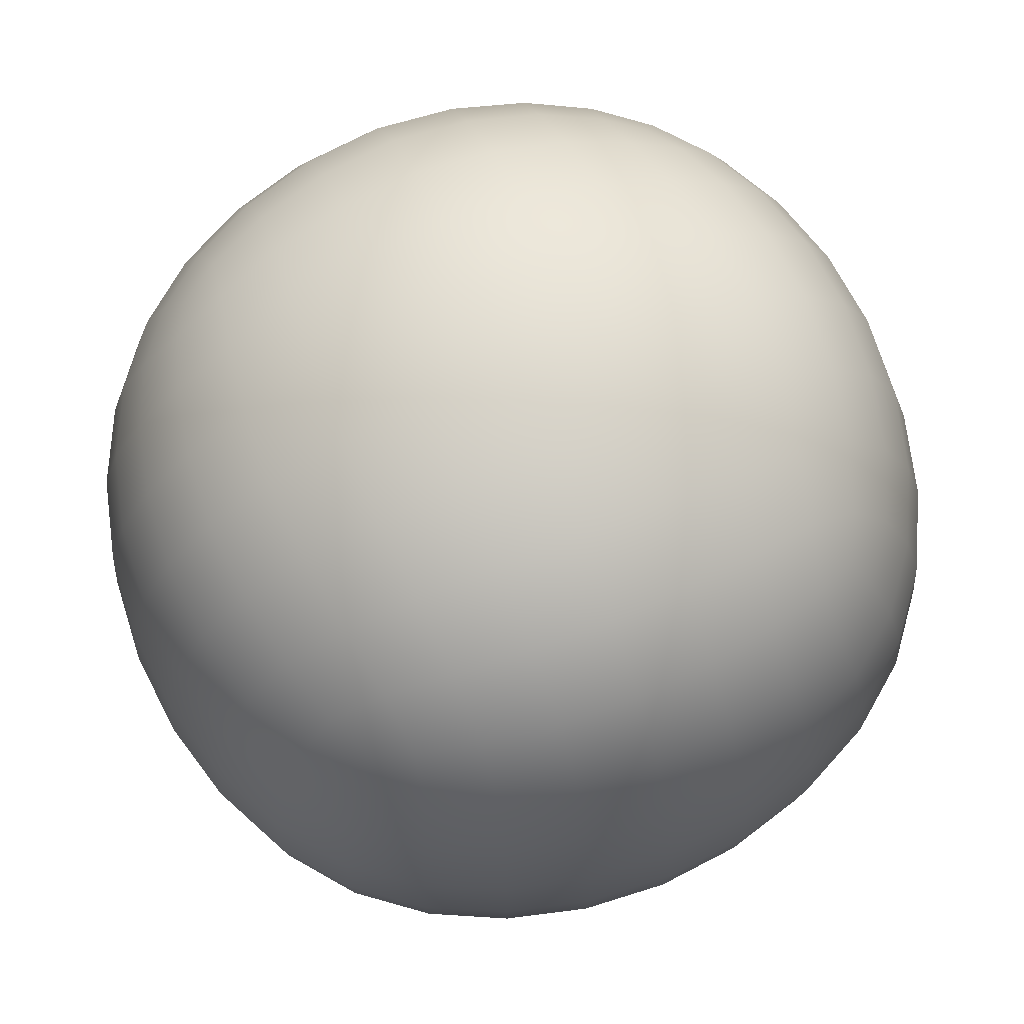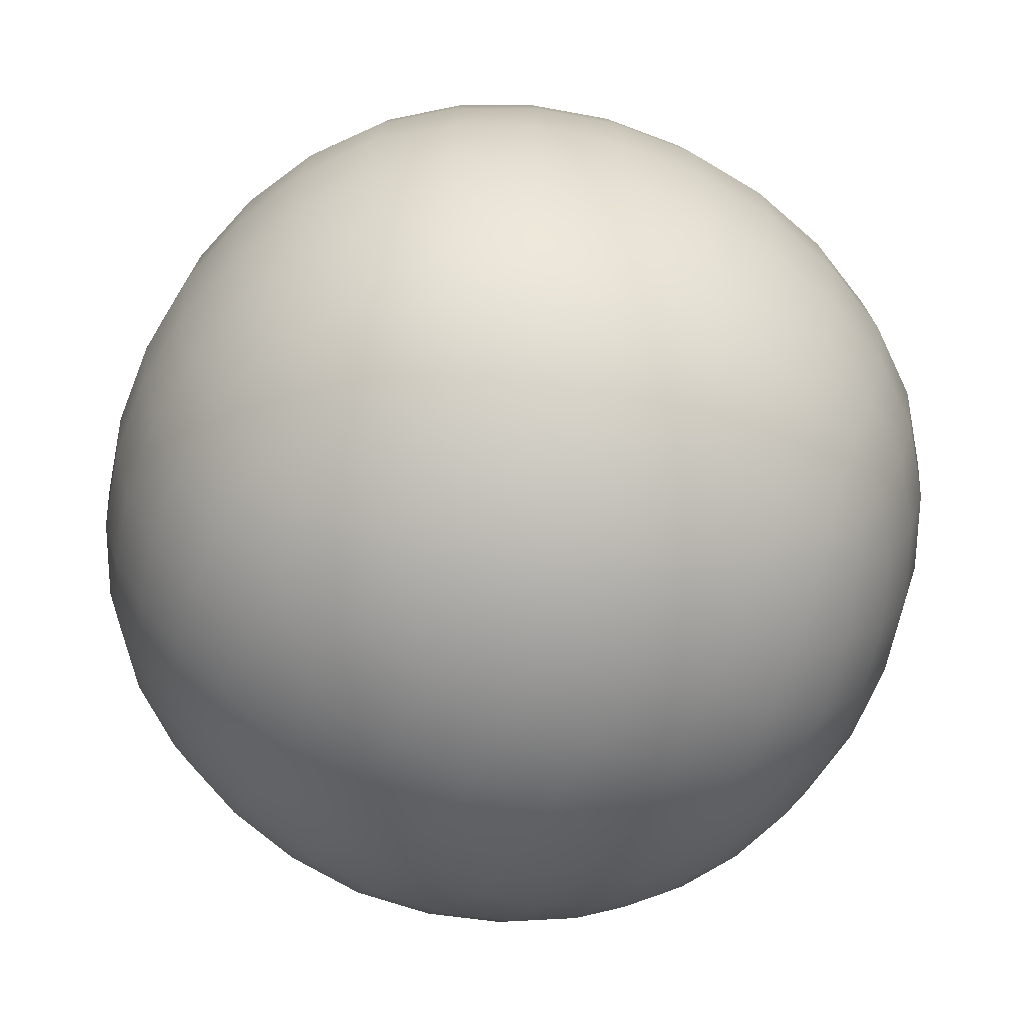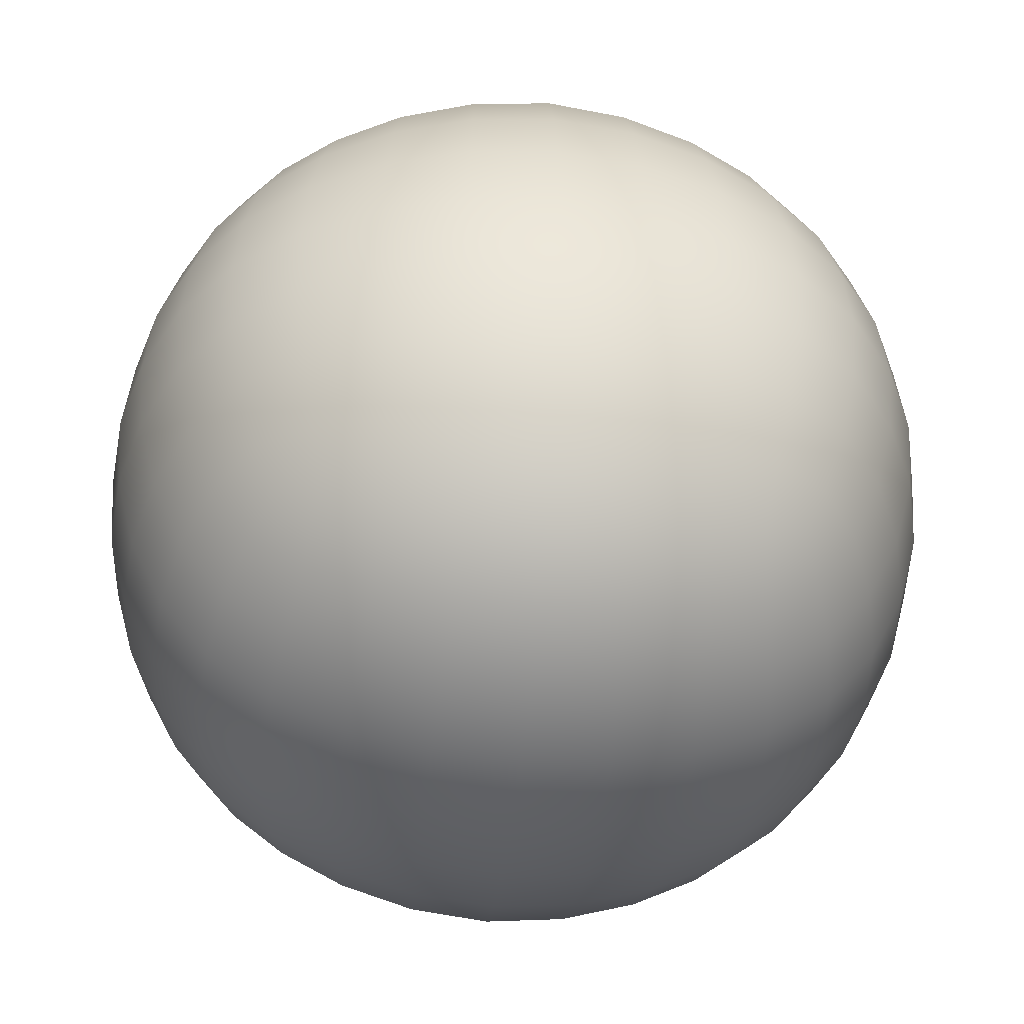
<metadata>
{"format":"obj","ext":"obj","renderer":"f3d","projection":"perspective","resolution":1024,"background":"white","views":[{"elev":71.4,"azim":-112.4,"up":"+Z"},{"elev":-63.8,"azim":-26.5,"up":"+Z"},{"elev":-44.8,"azim":-6.2,"up":"+Y"}]}
</metadata>
<code>
g default
v 0.5015 -0.5015 -0.5015
v 0.5015 -0.5015 0.5015
v -0.5015 -0.5015 0.5015
v -0.5015 -0.5015 -0.5015
v 0.5015 0.5015 -0.5015
v 0.5015 0.5015 0.5015
v -0.5015 0.5015 0.5015
v -0.5015 0.5015 -0.5015
v 0.6179 -0.6179 0
v 0 -0.6179 0.6179
v -0.6179 -0.6179 0
v 0 -0.6179 -0.6179
v 0 0.6179 -0.6179
v -0.6179 0.6179 0
v 0 0.6179 0.6179
v 0.6179 0.6179 0
v 0.6179 0 -0.6179
v 0.6179 0 0.6179
v -0.6179 0 0.6179
v -0.6179 0 -0.6179
v 0 -0.8492 0
v 0 0.8492 0
v 0.8492 0 0
v 0 0 0.8492
v -0.8492 0 0
v 0 0 -0.8492
v 0.5795 -0.5795 -0.2976
v 0.5795 -0.5795 0.2976
v 0.2976 -0.5795 0.5795
v -0.2976 -0.5795 0.5795
v -0.5795 -0.5795 0.2976
v -0.5795 -0.5795 -0.2976
v -0.2976 -0.5795 -0.5795
v 0.2976 -0.5795 -0.5795
v 0.2976 0.5795 -0.5795
v -0.2976 0.5795 -0.5795
v -0.5795 0.5795 -0.2976
v -0.5795 0.5795 0.2976
v -0.2976 0.5795 0.5795
v 0.2976 0.5795 0.5795
v 0.5795 0.5795 0.2976
v 0.5795 0.5795 -0.2976
v 0.5795 -0.2976 -0.5795
v 0.5795 0.2976 -0.5795
v 0.5795 0.2976 0.5795
v 0.5795 -0.2976 0.5795
v -0.5795 0.2976 0.5795
v -0.5795 -0.2976 0.5795
v -0.5795 0.2976 -0.5795
v -0.5795 -0.2976 -0.5795
v 0.3375 -0.7912 0
v 0 -0.7912 0.3375
v -0.3375 -0.7912 0
v 0 -0.7912 -0.3375
v 0 0.7912 -0.3375
v -0.3375 0.7912 0
v 0 0.7912 0.3375
v 0.3375 0.7912 0
v 0.7912 0 -0.3375
v 0.7912 0.3375 0
v 0.7912 0 0.3375
v 0.7912 -0.3375 0
v 0.3375 0 0.7912
v 0 0.3375 0.7912
v -0.3375 0 0.7912
v 0 -0.3375 0.7912
v -0.7912 0 0.3375
v -0.7912 0.3375 0
v -0.7912 0 -0.3375
v -0.7912 -0.3375 0
v 0.3375 0 -0.7912
v 0 -0.3375 -0.7912
v -0.3375 0 -0.7912
v 0 0.3375 -0.7912
v 0.319 -0.7374 0.319
v -0.319 -0.7374 0.319
v -0.319 -0.7374 -0.319
v 0.319 -0.7374 -0.319
v -0.319 0.7374 -0.319
v -0.319 0.7374 0.319
v 0.319 0.7374 0.319
v 0.319 0.7374 -0.319
v 0.7374 0.319 -0.319
v 0.7374 0.319 0.319
v 0.7374 -0.319 0.319
v 0.7374 -0.319 -0.319
v 0.319 0.319 0.7374
v -0.319 0.319 0.7374
v -0.319 -0.319 0.7374
v 0.319 -0.319 0.7374
v -0.7374 0.319 0.319
v -0.7374 0.319 -0.319
v -0.7374 -0.319 -0.319
v -0.7374 -0.319 0.319
v 0.319 -0.319 -0.7374
v -0.319 -0.319 -0.7374
v -0.319 0.319 -0.7374
v 0.319 0.319 -0.7374
v 0.54 -0.54 -0.4199
v 0.6071 -0.6071 -0.1541
v 0.6071 -0.6071 0.1541
v 0.54 -0.54 0.4199
v 0.4199 -0.54 0.54
v 0.1541 -0.6071 0.6071
v -0.1541 -0.6071 0.6071
v -0.4199 -0.54 0.54
v -0.54 -0.54 0.4199
v -0.6071 -0.6071 0.1541
v -0.6071 -0.6071 -0.1541
v -0.54 -0.54 -0.4199
v -0.4199 -0.54 -0.54
v -0.1541 -0.6071 -0.6071
v 0.1541 -0.6071 -0.6071
v 0.4199 -0.54 -0.54
v 0.4199 0.54 -0.54
v 0.1541 0.6071 -0.6071
v -0.1541 0.6071 -0.6071
v -0.4199 0.54 -0.54
v -0.54 0.54 -0.4199
v -0.6071 0.6071 -0.1541
v -0.6071 0.6071 0.1541
v -0.54 0.54 0.4199
v -0.4199 0.54 0.54
v -0.1541 0.6071 0.6071
v 0.1541 0.6071 0.6071
v 0.4199 0.54 0.54
v 0.54 0.54 0.4199
v 0.6071 0.6071 0.1541
v 0.6071 0.6071 -0.1541
v 0.54 0.54 -0.4199
v 0.54 -0.4199 -0.54
v 0.6071 -0.1541 -0.6071
v 0.6071 0.1541 -0.6071
v 0.54 0.4199 -0.54
v 0.54 0.4199 0.54
v 0.6071 0.1541 0.6071
v 0.6071 -0.1541 0.6071
v 0.54 -0.4199 0.54
v -0.54 0.4199 0.54
v -0.6071 0.1541 0.6071
v -0.6071 -0.1541 0.6071
v -0.54 -0.4199 0.54
v -0.54 0.4199 -0.54
v -0.6071 0.1541 -0.6071
v -0.6071 -0.1541 -0.6071
v -0.54 -0.4199 -0.54
v 0.1723 -0.8346 0
v 0.4884 -0.7189 0
v 0 -0.8346 0.1723
v 0 -0.7189 0.4884
v -0.1723 -0.8346 0
v -0.4884 -0.7189 0
v 0 -0.8346 -0.1723
v 0 -0.7189 -0.4884
v 0 0.8346 -0.1723
v 0 0.7189 -0.4884
v -0.1723 0.8346 0
v -0.4884 0.7189 0
v 0 0.8346 0.1723
v 0 0.7189 0.4884
v 0.1723 0.8346 0
v 0.4884 0.7189 0
v 0.8346 0 -0.1723
v 0.7189 0 -0.4884
v 0.8346 0.1723 0
v 0.7189 0.4884 0
v 0.8346 0 0.1723
v 0.7189 0 0.4884
v 0.8346 -0.1723 0
v 0.7189 -0.4884 0
v 0.1723 0 0.8346
v 0.4884 0 0.7189
v 0 0.1723 0.8346
v 0 0.4884 0.7189
v -0.1723 0 0.8346
v -0.4884 0 0.7189
v 0 -0.1723 0.8346
v 0 -0.4884 0.7189
v -0.8346 0 0.1723
v -0.7189 0 0.4884
v -0.8346 0.1723 0
v -0.7189 0.4884 0
v -0.8346 0 -0.1723
v -0.7189 0 -0.4884
v -0.8346 -0.1723 0
v -0.7189 -0.4884 0
v 0.1723 0 -0.8346
v 0.4884 0 -0.7189
v 0 -0.1723 -0.8346
v 0 -0.4884 -0.7189
v -0.1723 0 -0.8346
v -0.4884 0 -0.7189
v 0 0.1723 -0.8346
v 0 0.4884 -0.7189
v 0.4598 -0.6717 0.3049
v 0.3049 -0.6717 0.4598
v 0.1632 -0.7775 0.3315
v 0.3315 -0.7775 0.1632
v -0.3049 -0.6717 0.4598
v -0.4598 -0.6717 0.3049
v -0.3315 -0.7775 0.1632
v -0.1632 -0.7775 0.3315
v -0.4598 -0.6717 -0.3049
v -0.3049 -0.6717 -0.4598
v -0.1632 -0.7775 -0.3315
v -0.3315 -0.7775 -0.1632
v 0.3049 -0.6717 -0.4598
v 0.4598 -0.6717 -0.3049
v 0.3315 -0.7775 -0.1632
v 0.1632 -0.7775 -0.3315
v -0.3049 0.6717 -0.4598
v -0.4598 0.6717 -0.3049
v -0.3315 0.7775 -0.1632
v -0.1632 0.7775 -0.3315
v -0.4598 0.6717 0.3049
v -0.3049 0.6717 0.4598
v -0.1632 0.7775 0.3315
v -0.3315 0.7775 0.1632
v 0.3049 0.6717 0.4598
v 0.4598 0.6717 0.3049
v 0.3315 0.7775 0.1632
v 0.1632 0.7775 0.3315
v 0.4598 0.6717 -0.3049
v 0.3049 0.6717 -0.4598
v 0.1632 0.7775 -0.3315
v 0.3315 0.7775 -0.1632
v 0.6717 0.3049 -0.4598
v 0.6717 0.4598 -0.3049
v 0.7775 0.3315 -0.1632
v 0.7775 0.1632 -0.3315
v 0.6717 0.4598 0.3049
v 0.6717 0.3049 0.4598
v 0.7775 0.1632 0.3315
v 0.7775 0.3315 0.1632
v 0.6717 -0.3049 0.4598
v 0.6717 -0.4598 0.3049
v 0.7775 -0.3315 0.1632
v 0.7775 -0.1632 0.3315
v 0.6717 -0.4598 -0.3049
v 0.6717 -0.3049 -0.4598
v 0.7775 -0.1632 -0.3315
v 0.7775 -0.3315 -0.1632
v 0.4598 0.3049 0.6717
v 0.3049 0.4598 0.6717
v 0.1632 0.3315 0.7775
v 0.3315 0.1632 0.7775
v -0.3049 0.4598 0.6717
v -0.4598 0.3049 0.6717
v -0.3315 0.1632 0.7775
v -0.1632 0.3315 0.7775
v -0.4598 -0.3049 0.6717
v -0.3049 -0.4598 0.6717
v -0.1632 -0.3315 0.7775
v -0.3315 -0.1632 0.7775
v 0.3049 -0.4598 0.6717
v 0.4598 -0.3049 0.6717
v 0.3315 -0.1632 0.7775
v 0.1632 -0.3315 0.7775
v -0.6717 0.3049 0.4598
v -0.6717 0.4598 0.3049
v -0.7775 0.3315 0.1632
v -0.7775 0.1632 0.3315
v -0.6717 0.4598 -0.3049
v -0.6717 0.3049 -0.4598
v -0.7775 0.1632 -0.3315
v -0.7775 0.3315 -0.1632
v -0.6717 -0.3049 -0.4598
v -0.6717 -0.4598 -0.3049
v -0.7775 -0.3315 -0.1632
v -0.7775 -0.1632 -0.3315
v -0.6717 -0.4598 0.3049
v -0.6717 -0.3049 0.4598
v -0.7775 -0.1632 0.3315
v -0.7775 -0.3315 0.1632
v 0.4598 -0.3049 -0.6717
v 0.3049 -0.4598 -0.6717
v 0.1632 -0.3315 -0.7775
v 0.3315 -0.1632 -0.7775
v -0.3049 -0.4598 -0.6717
v -0.4598 -0.3049 -0.6717
v -0.3315 -0.1632 -0.7775
v -0.1632 -0.3315 -0.7775
v -0.4598 0.3049 -0.6717
v -0.3049 0.4598 -0.6717
v -0.1632 0.3315 -0.7775
v -0.3315 0.1632 -0.7775
v 0.3049 0.4598 -0.6717
v 0.4598 0.3049 -0.6717
v 0.3315 0.1632 -0.7775
v 0.1632 0.3315 -0.7775
v 0.4342 -0.6178 0.4342
v 0.1571 -0.7064 0.4798
v 0.1693 -0.8203 0.1693
v 0.4798 -0.7064 0.1571
v -0.4342 -0.6178 0.4342
v -0.4798 -0.7064 0.1571
v -0.1693 -0.8203 0.1693
v -0.1571 -0.7064 0.4798
v -0.4342 -0.6178 -0.4342
v -0.1571 -0.7064 -0.4798
v -0.1693 -0.8203 -0.1693
v -0.4798 -0.7064 -0.1571
v 0.4342 -0.6178 -0.4342
v 0.4798 -0.7064 -0.1571
v 0.1693 -0.8203 -0.1693
v 0.1571 -0.7064 -0.4798
v -0.4342 0.6178 -0.4342
v -0.4798 0.7064 -0.1571
v -0.1693 0.8203 -0.1693
v -0.1571 0.7064 -0.4798
v -0.4342 0.6178 0.4342
v -0.1571 0.7064 0.4798
v -0.1693 0.8203 0.1693
v -0.4798 0.7064 0.1571
v 0.4342 0.6178 0.4342
v 0.4798 0.7064 0.1571
v 0.1693 0.8203 0.1693
v 0.1571 0.7064 0.4798
v 0.4342 0.6178 -0.4342
v 0.1571 0.7064 -0.4798
v 0.1693 0.8203 -0.1693
v 0.4798 0.7064 -0.1571
v 0.6178 0.4342 -0.4342
v 0.7064 0.4798 -0.1571
v 0.8203 0.1693 -0.1693
v 0.7064 0.1571 -0.4798
v 0.6178 0.4342 0.4342
v 0.7064 0.1571 0.4798
v 0.8203 0.1693 0.1693
v 0.7064 0.4798 0.1571
v 0.6178 -0.4342 0.4342
v 0.7064 -0.4798 0.1571
v 0.8203 -0.1693 0.1693
v 0.7064 -0.1571 0.4798
v 0.6178 -0.4342 -0.4342
v 0.7064 -0.1571 -0.4798
v 0.8203 -0.1693 -0.1693
v 0.7064 -0.4798 -0.1571
v 0.4342 0.4342 0.6178
v 0.1571 0.4798 0.7064
v 0.1693 0.1693 0.8203
v 0.4798 0.1571 0.7064
v -0.4342 0.4342 0.6178
v -0.4798 0.1571 0.7064
v -0.1693 0.1693 0.8203
v -0.1571 0.4798 0.7064
v -0.4342 -0.4342 0.6178
v -0.1571 -0.4798 0.7064
v -0.1693 -0.1693 0.8203
v -0.4798 -0.1571 0.7064
v 0.4342 -0.4342 0.6178
v 0.4798 -0.1571 0.7064
v 0.1693 -0.1693 0.8203
v 0.1571 -0.4798 0.7064
v -0.6178 0.4342 0.4342
v -0.7064 0.4798 0.1571
v -0.8203 0.1693 0.1693
v -0.7064 0.1571 0.4798
v -0.6178 0.4342 -0.4342
v -0.7064 0.1571 -0.4798
v -0.8203 0.1693 -0.1693
v -0.7064 0.4798 -0.1571
v -0.6178 -0.4342 -0.4342
v -0.7064 -0.4798 -0.1571
v -0.8203 -0.1693 -0.1693
v -0.7064 -0.1571 -0.4798
v -0.6178 -0.4342 0.4342
v -0.7064 -0.1571 0.4798
v -0.8203 -0.1693 0.1693
v -0.7064 -0.4798 0.1571
v 0.4342 -0.4342 -0.6178
v 0.1571 -0.4798 -0.7064
v 0.1693 -0.1693 -0.8203
v 0.4798 -0.1571 -0.7064
v -0.4342 -0.4342 -0.6178
v -0.4798 -0.1571 -0.7064
v -0.1693 -0.1693 -0.8203
v -0.1571 -0.4798 -0.7064
v -0.4342 0.4342 -0.6178
v -0.1571 0.4798 -0.7064
v -0.1693 0.1693 -0.8203
v -0.4798 0.1571 -0.7064
v 0.4342 0.4342 -0.6178
v 0.4798 0.1571 -0.7064
v 0.1693 0.1693 -0.8203
v 0.1571 0.4798 -0.7064
g Mesh
f 102 2 103 291
f 103 29 196 291
f 196 75 195 291
f 195 28 102 291
f 104 10 150 292
f 150 52 197 292
f 197 75 196 292
f 196 29 104 292
f 149 21 147 293
f 147 51 198 293
f 198 75 197 293
f 197 52 149 293
f 148 9 101 294
f 101 28 195 294
f 195 75 198 294
f 198 51 148 294
f 106 3 107 295
f 107 31 200 295
f 200 76 199 295
f 199 30 106 295
f 108 11 152 296
f 152 53 201 296
f 201 76 200 296
f 200 31 108 296
f 151 21 149 297
f 149 52 202 297
f 202 76 201 297
f 201 53 151 297
f 150 10 105 298
f 105 30 199 298
f 199 76 202 298
f 202 52 150 298
f 110 4 111 299
f 111 33 204 299
f 204 77 203 299
f 203 32 110 299
f 112 12 154 300
f 154 54 205 300
f 205 77 204 300
f 204 33 112 300
f 153 21 151 301
f 151 53 206 301
f 206 77 205 301
f 205 54 153 301
f 152 11 109 302
f 109 32 203 302
f 203 77 206 302
f 206 53 152 302
f 114 1 99 303
f 99 27 208 303
f 208 78 207 303
f 207 34 114 303
f 100 9 148 304
f 148 51 209 304
f 209 78 208 304
f 208 27 100 304
f 147 21 153 305
f 153 54 210 305
f 210 78 209 305
f 209 51 147 305
f 154 12 113 306
f 113 34 207 306
f 207 78 210 306
f 210 54 154 306
f 118 8 119 307
f 119 37 212 307
f 212 79 211 307
f 211 36 118 307
f 120 14 158 308
f 158 56 213 308
f 213 79 212 308
f 212 37 120 308
f 157 22 155 309
f 155 55 214 309
f 214 79 213 309
f 213 56 157 309
f 156 13 117 310
f 117 36 211 310
f 211 79 214 310
f 214 55 156 310
f 122 7 123 311
f 123 39 216 311
f 216 80 215 311
f 215 38 122 311
f 124 15 160 312
f 160 57 217 312
f 217 80 216 312
f 216 39 124 312
f 159 22 157 313
f 157 56 218 313
f 218 80 217 313
f 217 57 159 313
f 158 14 121 314
f 121 38 215 314
f 215 80 218 314
f 218 56 158 314
f 126 6 127 315
f 127 41 220 315
f 220 81 219 315
f 219 40 126 315
f 128 16 162 316
f 162 58 221 316
f 221 81 220 316
f 220 41 128 316
f 161 22 159 317
f 159 57 222 317
f 222 81 221 317
f 221 58 161 317
f 160 15 125 318
f 125 40 219 318
f 219 81 222 318
f 222 57 160 318
f 130 5 115 319
f 115 35 224 319
f 224 82 223 319
f 223 42 130 319
f 116 13 156 320
f 156 55 225 320
f 225 82 224 320
f 224 35 116 320
f 155 22 161 321
f 161 58 226 321
f 226 82 225 321
f 225 55 155 321
f 162 16 129 322
f 129 42 223 322
f 223 82 226 322
f 226 58 162 322
f 134 5 130 323
f 130 42 228 323
f 228 83 227 323
f 227 44 134 323
f 129 16 166 324
f 166 60 229 324
f 229 83 228 324
f 228 42 129 324
f 165 23 163 325
f 163 59 230 325
f 230 83 229 325
f 229 60 165 325
f 164 17 133 326
f 133 44 227 326
f 227 83 230 326
f 230 59 164 326
f 127 6 135 327
f 135 45 232 327
f 232 84 231 327
f 231 41 127 327
f 136 18 168 328
f 168 61 233 328
f 233 84 232 328
f 232 45 136 328
f 167 23 165 329
f 165 60 234 329
f 234 84 233 329
f 233 61 167 329
f 166 16 128 330
f 128 41 231 330
f 231 84 234 330
f 234 60 166 330
f 138 2 102 331
f 102 28 236 331
f 236 85 235 331
f 235 46 138 331
f 101 9 170 332
f 170 62 237 332
f 237 85 236 332
f 236 28 101 332
f 169 23 167 333
f 167 61 238 333
f 238 85 237 333
f 237 62 169 333
f 168 18 137 334
f 137 46 235 334
f 235 85 238 334
f 238 61 168 334
f 99 1 131 335
f 131 43 240 335
f 240 86 239 335
f 239 27 99 335
f 132 17 164 336
f 164 59 241 336
f 241 86 240 336
f 240 43 132 336
f 163 23 169 337
f 169 62 242 337
f 242 86 241 337
f 241 59 163 337
f 170 9 100 338
f 100 27 239 338
f 239 86 242 338
f 242 62 170 338
f 135 6 126 339
f 126 40 244 339
f 244 87 243 339
f 243 45 135 339
f 125 15 174 340
f 174 64 245 340
f 245 87 244 340
f 244 40 125 340
f 173 24 171 341
f 171 63 246 341
f 246 87 245 341
f 245 64 173 341
f 172 18 136 342
f 136 45 243 342
f 243 87 246 342
f 246 63 172 342
f 123 7 139 343
f 139 47 248 343
f 248 88 247 343
f 247 39 123 343
f 140 19 176 344
f 176 65 249 344
f 249 88 248 344
f 248 47 140 344
f 175 24 173 345
f 173 64 250 345
f 250 88 249 345
f 249 65 175 345
f 174 15 124 346
f 124 39 247 346
f 247 88 250 346
f 250 64 174 346
f 142 3 106 347
f 106 30 252 347
f 252 89 251 347
f 251 48 142 347
f 105 10 178 348
f 178 66 253 348
f 253 89 252 348
f 252 30 105 348
f 177 24 175 349
f 175 65 254 349
f 254 89 253 349
f 253 66 177 349
f 176 19 141 350
f 141 48 251 350
f 251 89 254 350
f 254 65 176 350
f 103 2 138 351
f 138 46 256 351
f 256 90 255 351
f 255 29 103 351
f 137 18 172 352
f 172 63 257 352
f 257 90 256 352
f 256 46 137 352
f 171 24 177 353
f 177 66 258 353
f 258 90 257 353
f 257 63 171 353
f 178 10 104 354
f 104 29 255 354
f 255 90 258 354
f 258 66 178 354
f 139 7 122 355
f 122 38 260 355
f 260 91 259 355
f 259 47 139 355
f 121 14 182 356
f 182 68 261 356
f 261 91 260 356
f 260 38 121 356
f 181 25 179 357
f 179 67 262 357
f 262 91 261 357
f 261 68 181 357
f 180 19 140 358
f 140 47 259 358
f 259 91 262 358
f 262 67 180 358
f 119 8 143 359
f 143 49 264 359
f 264 92 263 359
f 263 37 119 359
f 144 20 184 360
f 184 69 265 360
f 265 92 264 360
f 264 49 144 360
f 183 25 181 361
f 181 68 266 361
f 266 92 265 361
f 265 69 183 361
f 182 14 120 362
f 120 37 263 362
f 263 92 266 362
f 266 68 182 362
f 146 4 110 363
f 110 32 268 363
f 268 93 267 363
f 267 50 146 363
f 109 11 186 364
f 186 70 269 364
f 269 93 268 364
f 268 32 109 364
f 185 25 183 365
f 183 69 270 365
f 270 93 269 365
f 269 70 185 365
f 184 20 145 366
f 145 50 267 366
f 267 93 270 366
f 270 69 184 366
f 107 3 142 367
f 142 48 272 367
f 272 94 271 367
f 271 31 107 367
f 141 19 180 368
f 180 67 273 368
f 273 94 272 368
f 272 48 141 368
f 179 25 185 369
f 185 70 274 369
f 274 94 273 369
f 273 67 179 369
f 186 11 108 370
f 108 31 271 370
f 271 94 274 370
f 274 70 186 370
f 131 1 114 371
f 114 34 276 371
f 276 95 275 371
f 275 43 131 371
f 113 12 190 372
f 190 72 277 372
f 277 95 276 372
f 276 34 113 372
f 189 26 187 373
f 187 71 278 373
f 278 95 277 373
f 277 72 189 373
f 188 17 132 374
f 132 43 275 374
f 275 95 278 374
f 278 71 188 374
f 111 4 146 375
f 146 50 280 375
f 280 96 279 375
f 279 33 111 375
f 145 20 192 376
f 192 73 281 376
f 281 96 280 376
f 280 50 145 376
f 191 26 189 377
f 189 72 282 377
f 282 96 281 377
f 281 73 191 377
f 190 12 112 378
f 112 33 279 378
f 279 96 282 378
f 282 72 190 378
f 143 8 118 379
f 118 36 284 379
f 284 97 283 379
f 283 49 143 379
f 117 13 194 380
f 194 74 285 380
f 285 97 284 380
f 284 36 117 380
f 193 26 191 381
f 191 73 286 381
f 286 97 285 381
f 285 74 193 381
f 192 20 144 382
f 144 49 283 382
f 283 97 286 382
f 286 73 192 382
f 115 5 134 383
f 134 44 288 383
f 288 98 287 383
f 287 35 115 383
f 133 17 188 384
f 188 71 289 384
f 289 98 288 384
f 288 44 133 384
f 187 26 193 385
f 193 74 290 385
f 290 98 289 385
f 289 71 187 385
f 194 13 116 386
f 116 35 287 386
f 287 98 290 386
f 290 74 194 386

</code>
